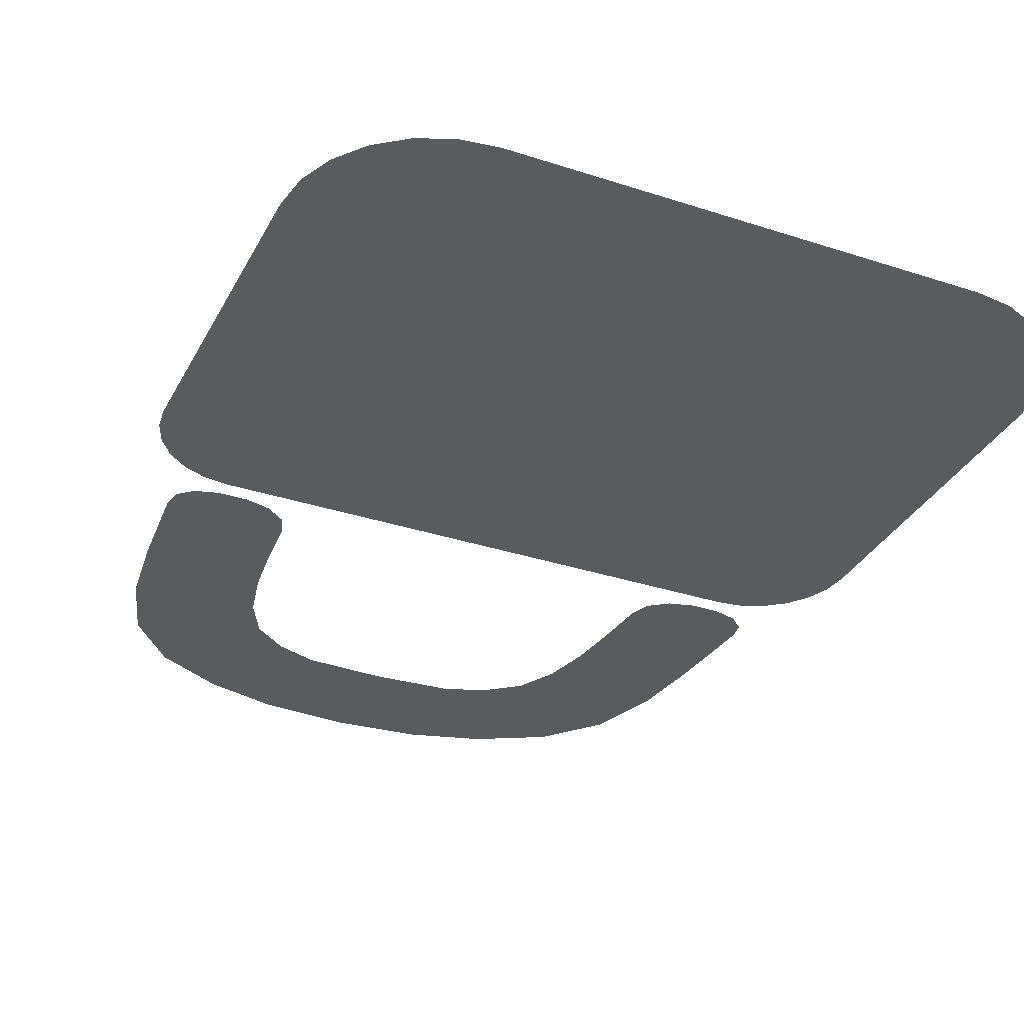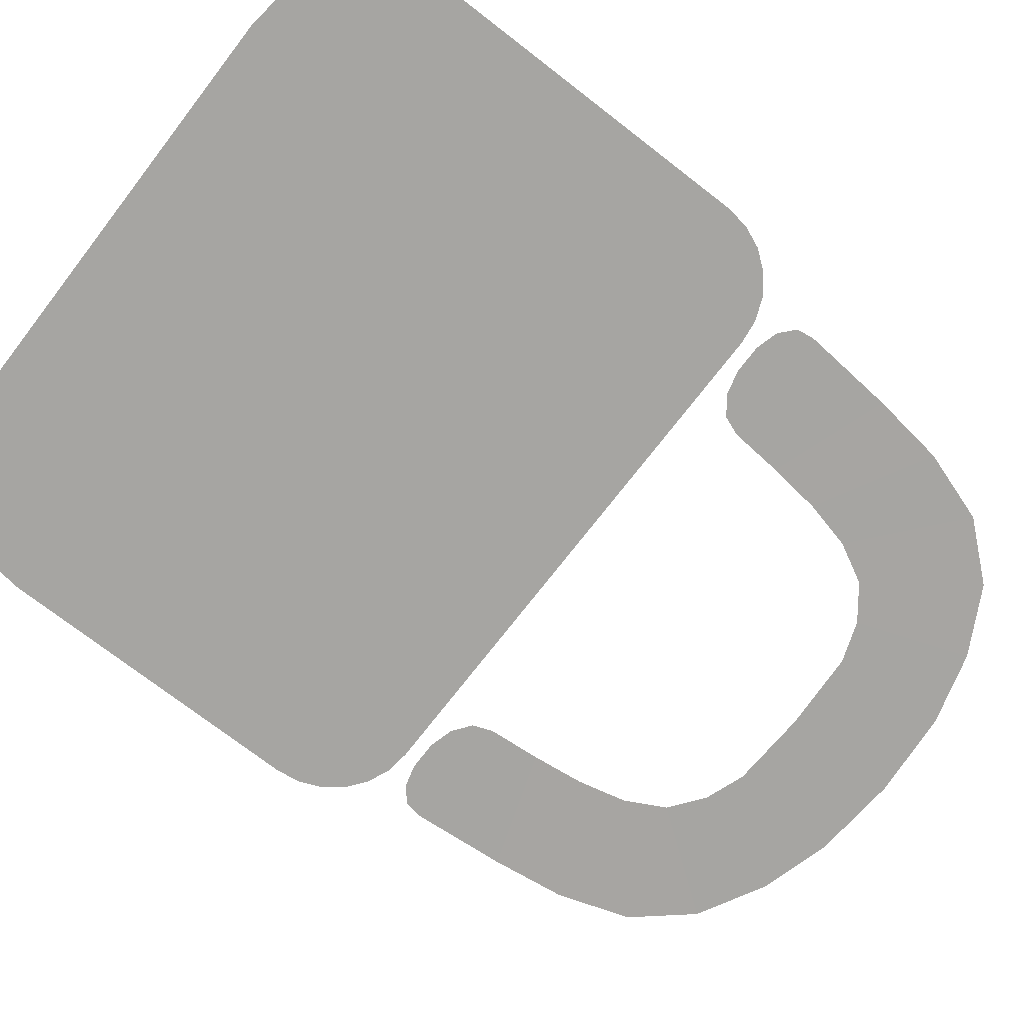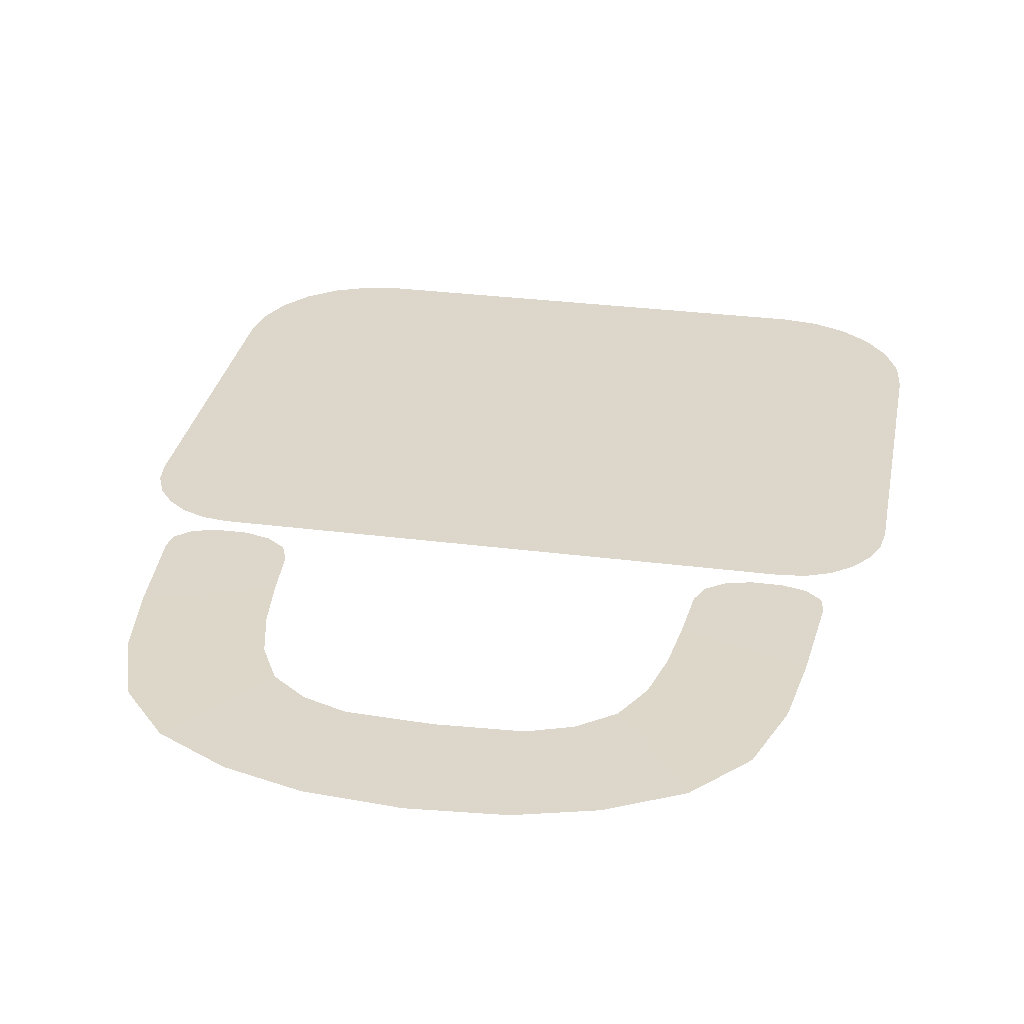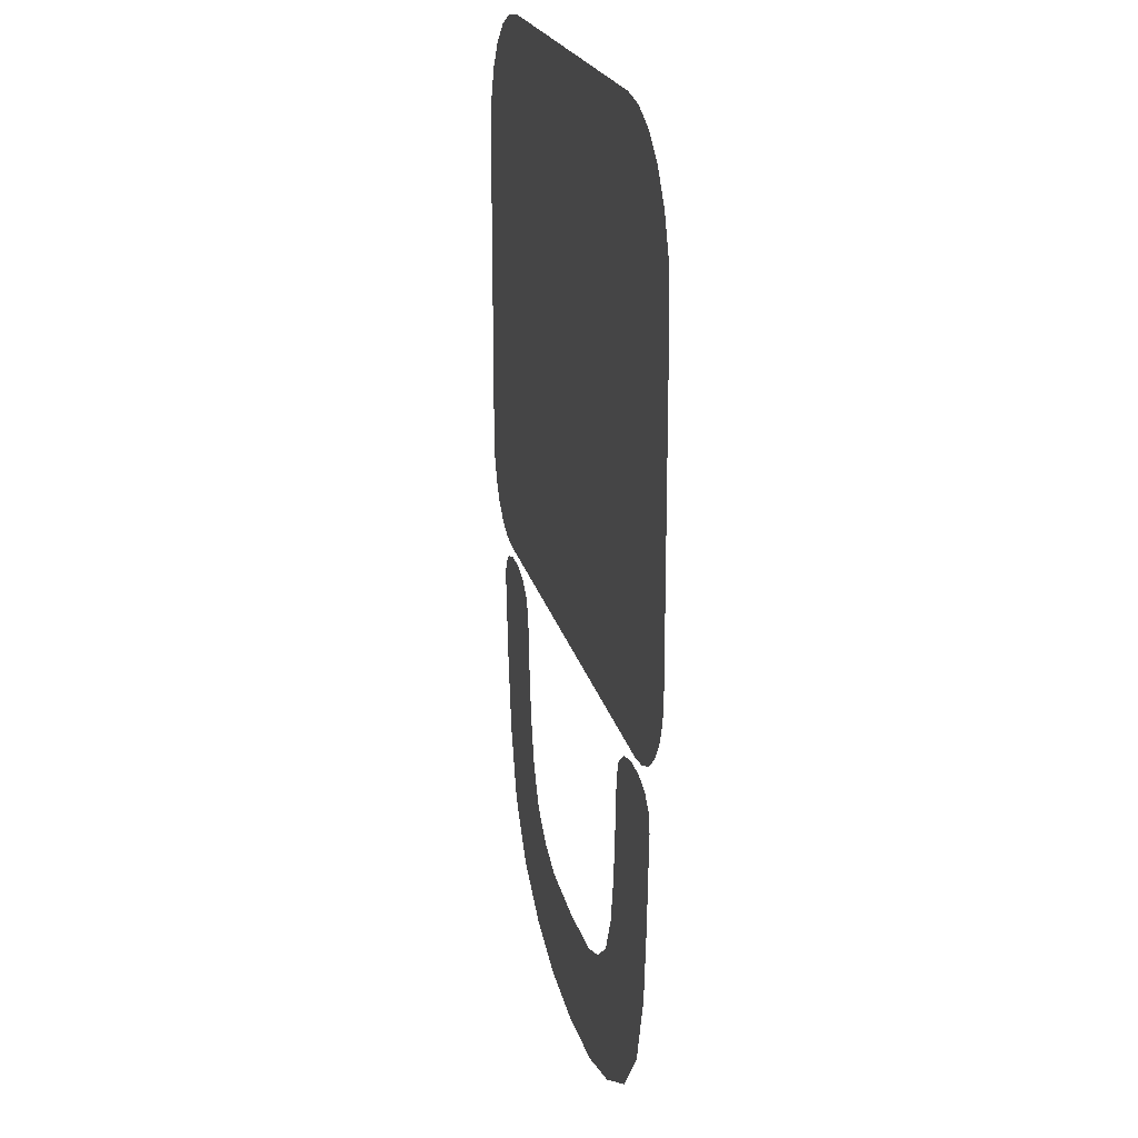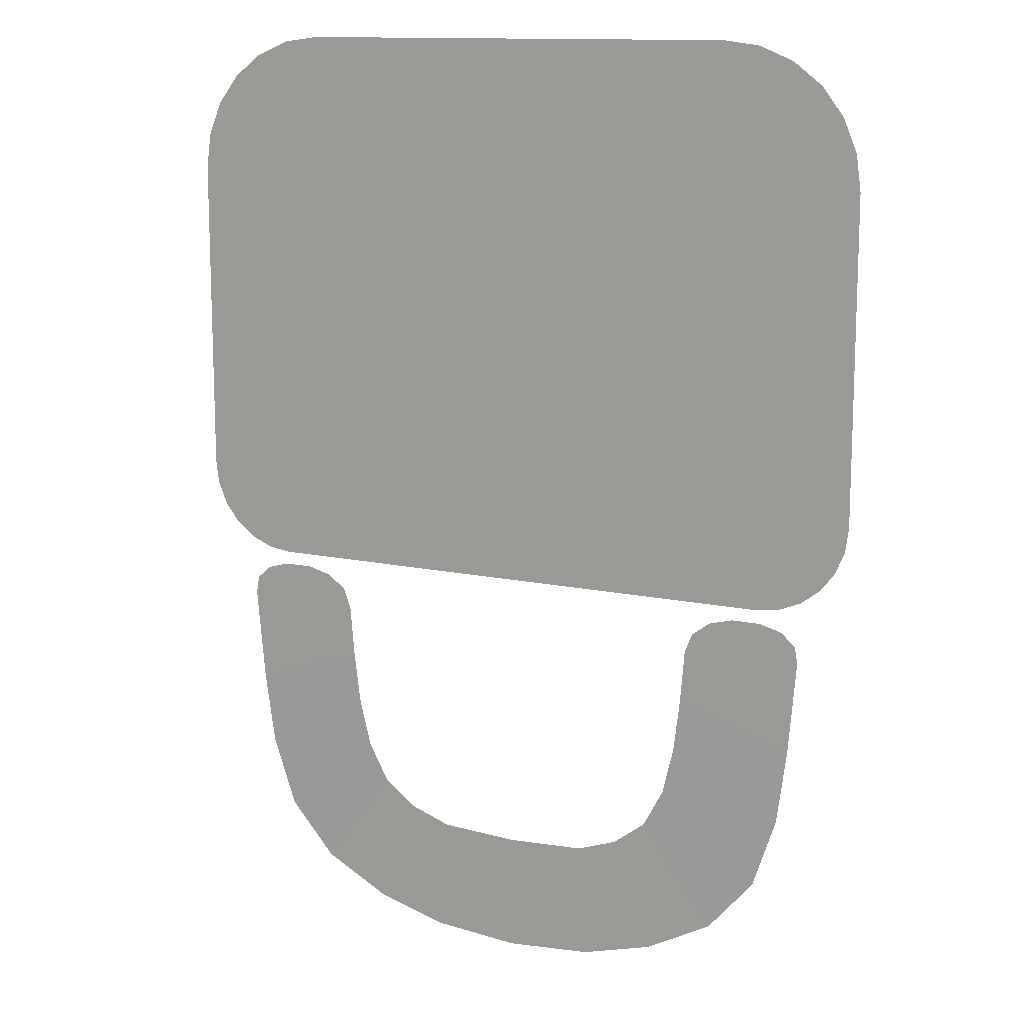
<metadata>
{"format":"obj","ext":"obj","renderer":"f3d","projection":"perspective","resolution":1024,"background":"white","views":[{"elev":-33.0,"azim":-24.3,"up":"+Y"},{"elev":-73.7,"azim":52.3,"up":"+Y"},{"elev":30.5,"azim":-169.4,"up":"+Y"},{"elev":20.2,"azim":-102.3,"up":"+Z"},{"elev":12.8,"azim":-153.5,"up":"+Z"}]}
</metadata>
<code>
o Plane
v -0.05964 0 0.04984
v -0.09628 0 0.0132
v -0.06912 0 0.04859
v -0.07796 0 0.04493
v -0.08555 0 0.03911
v -0.09137 0 0.03152
v -0.09503 0 0.02268
v 0.09628 0 0.0132
v 0.05964 0 0.04984
v 0.09503 0 0.02268
v 0.09137 0 0.03152
v 0.08555 0 0.03911
v 0.07796 0 0.04493
v 0.06912 0 0.04859
v -0.09628 0 -0.07164
v -0.07164 0 -0.09628
v -0.09544 0 -0.07802
v -0.09298 0 -0.08396
v -0.08906 0 -0.08906
v -0.08396 0 -0.09298
v -0.07802 0 -0.09544
v 0.07164 0 -0.09628
v 0.09628 0 -0.07164
v 0.07802 0 -0.09544
v 0.08396 0 -0.09298
v 0.08906 0 -0.08906
v 0.09298 0 -0.08396
v 0.09544 0 -0.07802
f 1 3 4 5 6 7 2 15 17 18 19 20 21 16 22 24 25 26 27 28 23 8 10 11 12 13 14 9
o Circle_Circle.001
v -0.0828 -0.000589 -0.1153
v -0.08112 -0.0007 -0.1348
v -0.07847 -0.000868 -0.1544
v -0.07218 -0.000971 -0.1733
v -0.05976 -0.001042 -0.1877
v -0.04202 -0.001058 -0.1972
v -0.02293 -0.001058 -0.2025
v -0.05162 -0.00058 -0.1105
v -0.05047 -0.000613 -0.1244
v -0.04877 -0.000697 -0.1383
v -0.04574 -0.000805 -0.151
v -0.04029 -0.000912 -0.1613
v -0.03144 -0.000999 -0.168
v -0.02067 -0.001049 -0.1718
v -0.07257 -0.00058 -0.1
v -0.08327 -0.00058 -0.1096
v -0.07859 -0.00058 -0.1017
v -0.0825 -0.00058 -0.1052
v -0.05162 -0.00058 -0.1105
v -0.06484 -0.00058 -0.1
v -0.0536 -0.00058 -0.1054
v -0.05851 -0.00058 -0.1017
v 0.000198 -0.001058 -0.2044
v 0.08319 -0.000589 -0.1153
v 0.08151 -0.0007 -0.1348
v 0.07887 -0.000868 -0.1544
v 0.07258 -0.000971 -0.1733
v 0.06016 -0.001042 -0.1877
v 0.04241 -0.001058 -0.1972
v 0.02333 -0.001058 -0.2025
v 0.000198 -0.001058 -0.1729
v 0.05201 -0.00058 -0.1105
v 0.05087 -0.000613 -0.1244
v 0.04917 -0.000697 -0.1383
v 0.04614 -0.000805 -0.151
v 0.04069 -0.000912 -0.1613
v 0.03183 -0.000999 -0.168
v 0.02107 -0.001049 -0.1718
v 0.07297 -0.00058 -0.1
v 0.08367 -0.00058 -0.1096
v 0.07898 -0.00058 -0.1017
v 0.08289 -0.00058 -0.1052
v 0.05201 -0.00058 -0.1105
v 0.06523 -0.00058 -0.1
v 0.05399 -0.00058 -0.1054
v 0.05891 -0.00058 -0.1017
f 30 37 36 29
f 31 38 37 30
f 32 39 38 31
f 33 40 39 32
f 34 41 40 33
f 35 42 41 34
f 51 59 42 35
f 29 36 47 49 50 48 43 45 46 44
f 53 52 60 61
f 54 53 61 62
f 55 54 62 63
f 56 55 63 64
f 57 56 64 65
f 58 57 65 66
f 51 58 66 59
f 52 68 70 69 67 72 74 73 71 60

</code>
